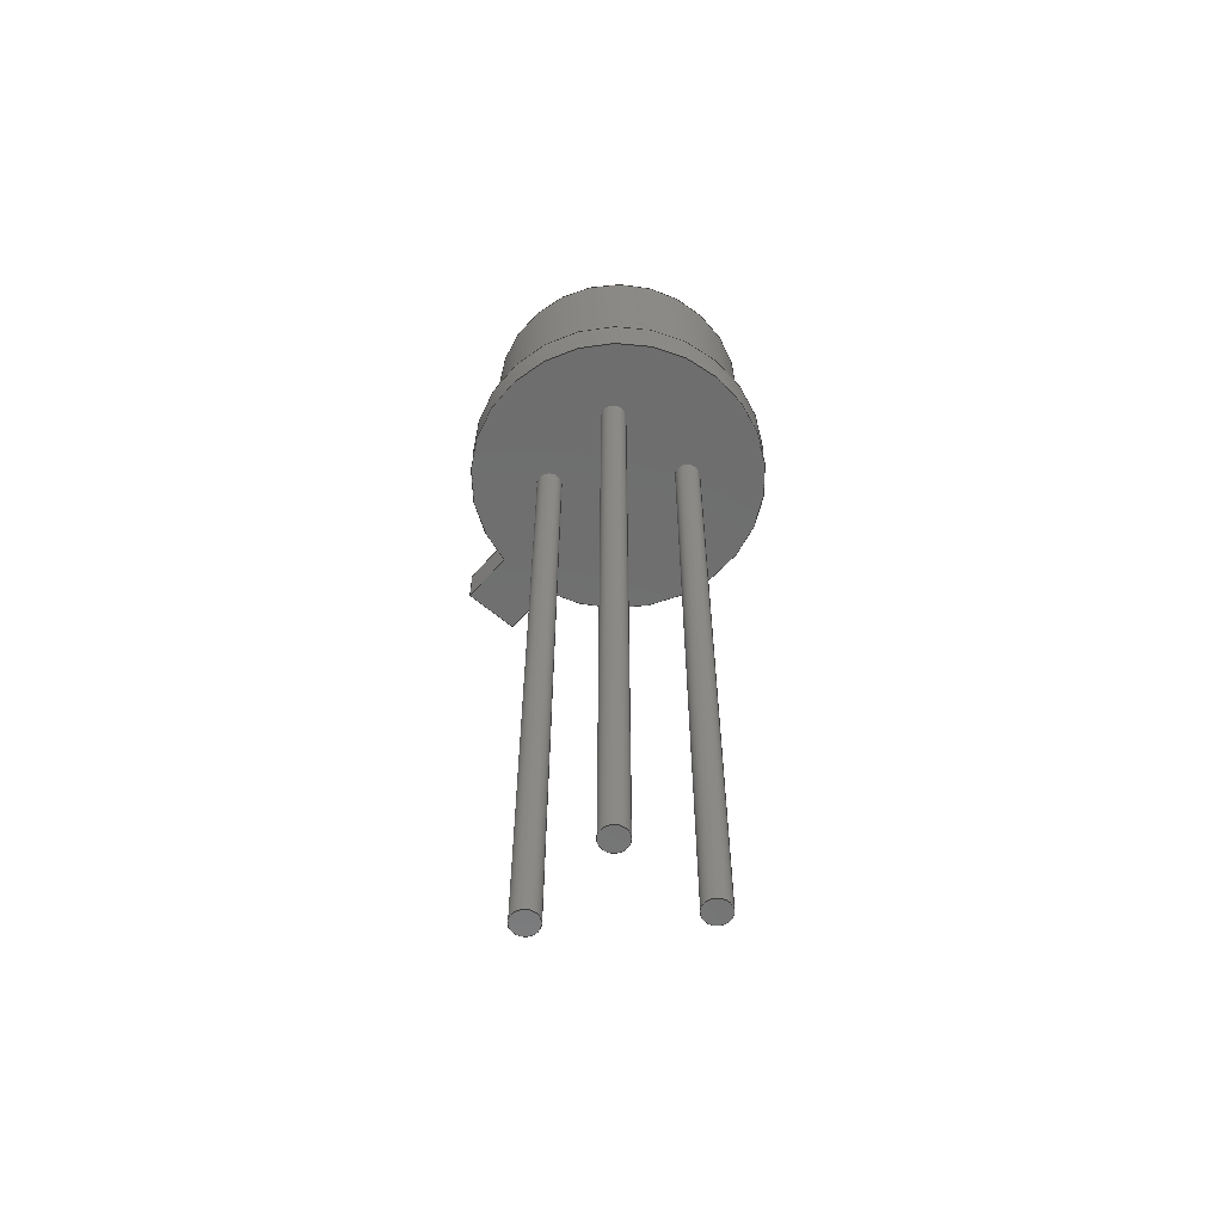
<metadata>
{"format":"step","ext":"stp","renderer":"f3d","projection":"perspective","resolution":1024,"background":"white","views":[{"elev":-60.3,"azim":-175.9,"up":"+Z"}]}
</metadata>
<code>
ISO-10303-21;
DATA;
#1=MECHANICAL_DESIGN_GEOMETRIC_PRESENTATION_REPRESENTATION('',(#6,#5),
#471);
#2=SHAPE_REPRESENTATION_RELATIONSHIP('SRR','None',#478,#3);
#3=ADVANCED_BREP_SHAPE_REPRESENTATION('',(#255),#470);
#4=ORIENTED_CLOSED_SHELL('',*,#254,.F.);
#5=STYLED_ITEM('',(#488),#242);
#6=STYLED_ITEM('',(#487),#255);
#7=CYLINDRICAL_SURFACE('',#283,0.225);
#8=CYLINDRICAL_SURFACE('',#286,0.225);
#9=CYLINDRICAL_SURFACE('',#289,0.225);
#10=CYLINDRICAL_SURFACE('',#294,1);
#11=CYLINDRICAL_SURFACE('',#299,2.7);
#12=CYLINDRICAL_SURFACE('',#302,2.35);
#13=CYLINDRICAL_SURFACE('',#303,1.1);
#14=CYLINDRICAL_SURFACE('',#309,2.25);
#15=FACE_BOUND('',#69,.T.);
#16=FACE_BOUND('',#70,.T.);
#17=FACE_BOUND('',#71,.T.);
#18=FACE_BOUND('',#73,.T.);
#19=FACE_BOUND('',#76,.T.);
#20=FACE_BOUND('',#79,.T.);
#21=FACE_BOUND('',#83,.T.);
#22=FACE_BOUND('',#85,.T.);
#23=FACE_BOUND('',#88,.T.);
#24=FACE_BOUND('',#90,.T.);
#25=FACE_BOUND('',#92,.T.);
#26=FACE_BOUND('',#95,.T.);
#27=FACE_BOUND('',#97,.T.);
#28=CIRCLE('',#279,2.7);
#29=CIRCLE('',#280,0.225);
#30=CIRCLE('',#281,0.225);
#31=CIRCLE('',#282,0.225);
#32=CIRCLE('',#284,0.225);
#33=CIRCLE('',#287,0.225);
#34=CIRCLE('',#290,0.225);
#35=CIRCLE('',#293,1);
#36=CIRCLE('',#295,1);
#37=CIRCLE('',#297,2.7);
#38=CIRCLE('',#298,2.35);
#39=CIRCLE('',#301,2.35);
#40=CIRCLE('',#304,1.1);
#41=CIRCLE('',#305,1.1);
#42=CIRCLE('',#308,2.25);
#43=CIRCLE('',#310,2.25);
#44=FACE_OUTER_BOUND('',#65,.T.);
#45=FACE_OUTER_BOUND('',#66,.T.);
#46=FACE_OUTER_BOUND('',#67,.T.);
#47=FACE_OUTER_BOUND('',#68,.T.);
#48=FACE_OUTER_BOUND('',#72,.T.);
#49=FACE_OUTER_BOUND('',#74,.T.);
#50=FACE_OUTER_BOUND('',#75,.T.);
#51=FACE_OUTER_BOUND('',#77,.T.);
#52=FACE_OUTER_BOUND('',#78,.T.);
#53=FACE_OUTER_BOUND('',#80,.T.);
#54=FACE_OUTER_BOUND('',#81,.T.);
#55=FACE_OUTER_BOUND('',#82,.T.);
#56=FACE_OUTER_BOUND('',#84,.T.);
#57=FACE_OUTER_BOUND('',#86,.T.);
#58=FACE_OUTER_BOUND('',#87,.T.);
#59=FACE_OUTER_BOUND('',#89,.T.);
#60=FACE_OUTER_BOUND('',#91,.T.);
#61=FACE_OUTER_BOUND('',#93,.T.);
#62=FACE_OUTER_BOUND('',#94,.T.);
#63=FACE_OUTER_BOUND('',#96,.T.);
#64=FACE_OUTER_BOUND('',#98,.T.);
#65=EDGE_LOOP('',(#167,#168,#169,#170));
#66=EDGE_LOOP('',(#171,#172,#173,#174));
#67=EDGE_LOOP('',(#175,#176,#177,#178));
#68=EDGE_LOOP('',(#179,#180,#181,#182));
#69=EDGE_LOOP('',(#183));
#70=EDGE_LOOP('',(#184));
#71=EDGE_LOOP('',(#185));
#72=EDGE_LOOP('',(#186));
#73=EDGE_LOOP('',(#187));
#74=EDGE_LOOP('',(#188));
#75=EDGE_LOOP('',(#189));
#76=EDGE_LOOP('',(#190));
#77=EDGE_LOOP('',(#191));
#78=EDGE_LOOP('',(#192));
#79=EDGE_LOOP('',(#193));
#80=EDGE_LOOP('',(#194));
#81=EDGE_LOOP('',(#195));
#82=EDGE_LOOP('',(#196));
#83=EDGE_LOOP('',(#197));
#84=EDGE_LOOP('',(#198,#199,#200,#201));
#85=EDGE_LOOP('',(#202));
#86=EDGE_LOOP('',(#203,#204,#205,#206));
#87=EDGE_LOOP('',(#207));
#88=EDGE_LOOP('',(#208));
#89=EDGE_LOOP('',(#209));
#90=EDGE_LOOP('',(#210));
#91=EDGE_LOOP('',(#211));
#92=EDGE_LOOP('',(#212));
#93=EDGE_LOOP('',(#213));
#94=EDGE_LOOP('',(#214));
#95=EDGE_LOOP('',(#215));
#96=EDGE_LOOP('',(#216));
#97=EDGE_LOOP('',(#217));
#98=EDGE_LOOP('',(#218));
#99=LINE('',#402,#109);
#100=LINE('',#404,#110);
#101=LINE('',#406,#111);
#102=LINE('',#407,#112);
#103=LINE('',#410,#113);
#104=LINE('',#412,#114);
#105=LINE('',#413,#115);
#106=LINE('',#417,#116);
#107=LINE('',#418,#117);
#108=LINE('',#419,#118);
#109=VECTOR('',#316,10);
#110=VECTOR('',#317,10);
#111=VECTOR('',#318,10);
#112=VECTOR('',#319,10);
#113=VECTOR('',#322,10);
#114=VECTOR('',#323,10);
#115=VECTOR('',#324,10);
#116=VECTOR('',#327,10);
#117=VECTOR('',#328,10);
#118=VECTOR('',#329,10);
#119=VERTEX_POINT('',#400);
#120=VERTEX_POINT('',#401);
#121=VERTEX_POINT('',#403);
#122=VERTEX_POINT('',#405);
#123=VERTEX_POINT('',#409);
#124=VERTEX_POINT('',#411);
#125=VERTEX_POINT('',#415);
#126=VERTEX_POINT('',#416);
#127=VERTEX_POINT('',#422);
#128=VERTEX_POINT('',#424);
#129=VERTEX_POINT('',#426);
#130=VERTEX_POINT('',#429);
#131=VERTEX_POINT('',#433);
#132=VERTEX_POINT('',#437);
#133=VERTEX_POINT('',#441);
#134=VERTEX_POINT('',#444);
#135=VERTEX_POINT('',#448);
#136=VERTEX_POINT('',#452);
#137=VERTEX_POINT('',#456);
#138=VERTEX_POINT('',#458);
#139=VERTEX_POINT('',#462);
#140=VERTEX_POINT('',#465);
#141=EDGE_CURVE('',#119,#120,#99,.T.);
#142=EDGE_CURVE('',#121,#119,#100,.T.);
#143=EDGE_CURVE('',#122,#121,#101,.T.);
#144=EDGE_CURVE('',#122,#120,#102,.T.);
#145=EDGE_CURVE('',#123,#122,#103,.T.);
#146=EDGE_CURVE('',#124,#121,#104,.T.);
#147=EDGE_CURVE('',#123,#124,#105,.T.);
#148=EDGE_CURVE('',#125,#126,#106,.T.);
#149=EDGE_CURVE('',#125,#123,#107,.T.);
#150=EDGE_CURVE('',#126,#124,#108,.T.);
#151=EDGE_CURVE('',#125,#120,#28,.T.);
#152=EDGE_CURVE('',#127,#127,#29,.T.);
#153=EDGE_CURVE('',#128,#128,#30,.T.);
#154=EDGE_CURVE('',#129,#129,#31,.T.);
#155=EDGE_CURVE('',#130,#130,#32,.T.);
#156=EDGE_CURVE('',#131,#131,#33,.T.);
#157=EDGE_CURVE('',#132,#132,#34,.T.);
#158=EDGE_CURVE('',#133,#133,#35,.T.);
#159=EDGE_CURVE('',#134,#134,#36,.T.);
#160=EDGE_CURVE('',#119,#126,#37,.T.);
#161=EDGE_CURVE('',#135,#135,#38,.T.);
#162=EDGE_CURVE('',#136,#136,#39,.T.);
#163=EDGE_CURVE('',#137,#137,#40,.T.);
#164=EDGE_CURVE('',#138,#138,#41,.T.);
#165=EDGE_CURVE('',#139,#139,#42,.T.);
#166=EDGE_CURVE('',#140,#140,#43,.T.);
#167=ORIENTED_EDGE('',*,*,#141,.F.);
#168=ORIENTED_EDGE('',*,*,#142,.F.);
#169=ORIENTED_EDGE('',*,*,#143,.F.);
#170=ORIENTED_EDGE('',*,*,#144,.T.);
#171=ORIENTED_EDGE('',*,*,#145,.T.);
#172=ORIENTED_EDGE('',*,*,#143,.T.);
#173=ORIENTED_EDGE('',*,*,#146,.F.);
#174=ORIENTED_EDGE('',*,*,#147,.F.);
#175=ORIENTED_EDGE('',*,*,#148,.F.);
#176=ORIENTED_EDGE('',*,*,#149,.T.);
#177=ORIENTED_EDGE('',*,*,#147,.T.);
#178=ORIENTED_EDGE('',*,*,#150,.F.);
#179=ORIENTED_EDGE('',*,*,#151,.T.);
#180=ORIENTED_EDGE('',*,*,#144,.F.);
#181=ORIENTED_EDGE('',*,*,#145,.F.);
#182=ORIENTED_EDGE('',*,*,#149,.F.);
#183=ORIENTED_EDGE('',*,*,#152,.T.);
#184=ORIENTED_EDGE('',*,*,#153,.T.);
#185=ORIENTED_EDGE('',*,*,#154,.T.);
#186=ORIENTED_EDGE('',*,*,#155,.F.);
#187=ORIENTED_EDGE('',*,*,#154,.F.);
#188=ORIENTED_EDGE('',*,*,#155,.T.);
#189=ORIENTED_EDGE('',*,*,#156,.F.);
#190=ORIENTED_EDGE('',*,*,#153,.F.);
#191=ORIENTED_EDGE('',*,*,#156,.T.);
#192=ORIENTED_EDGE('',*,*,#157,.F.);
#193=ORIENTED_EDGE('',*,*,#152,.F.);
#194=ORIENTED_EDGE('',*,*,#157,.T.);
#195=ORIENTED_EDGE('',*,*,#158,.T.);
#196=ORIENTED_EDGE('',*,*,#158,.F.);
#197=ORIENTED_EDGE('',*,*,#159,.F.);
#198=ORIENTED_EDGE('',*,*,#160,.T.);
#199=ORIENTED_EDGE('',*,*,#150,.T.);
#200=ORIENTED_EDGE('',*,*,#146,.T.);
#201=ORIENTED_EDGE('',*,*,#142,.T.);
#202=ORIENTED_EDGE('',*,*,#161,.T.);
#203=ORIENTED_EDGE('',*,*,#141,.T.);
#204=ORIENTED_EDGE('',*,*,#151,.F.);
#205=ORIENTED_EDGE('',*,*,#148,.T.);
#206=ORIENTED_EDGE('',*,*,#160,.F.);
#207=ORIENTED_EDGE('',*,*,#162,.T.);
#208=ORIENTED_EDGE('',*,*,#159,.T.);
#209=ORIENTED_EDGE('',*,*,#162,.F.);
#210=ORIENTED_EDGE('',*,*,#161,.F.);
#211=ORIENTED_EDGE('',*,*,#163,.F.);
#212=ORIENTED_EDGE('',*,*,#164,.F.);
#213=ORIENTED_EDGE('',*,*,#163,.T.);
#214=ORIENTED_EDGE('',*,*,#165,.F.);
#215=ORIENTED_EDGE('',*,*,#164,.T.);
#216=ORIENTED_EDGE('',*,*,#165,.T.);
#217=ORIENTED_EDGE('',*,*,#166,.T.);
#218=ORIENTED_EDGE('',*,*,#166,.F.);
#219=PLANE('',#275);
#220=PLANE('',#276);
#221=PLANE('',#277);
#222=PLANE('',#278);
#223=PLANE('',#285);
#224=PLANE('',#288);
#225=PLANE('',#291);
#226=PLANE('',#292);
#227=PLANE('',#296);
#228=PLANE('',#300);
#229=PLANE('',#306);
#230=PLANE('',#307);
#231=PLANE('',#311);
#232=ADVANCED_FACE('',(#44),#219,.T.);
#233=ADVANCED_FACE('',(#45),#220,.T.);
#234=ADVANCED_FACE('',(#46),#221,.T.);
#235=ADVANCED_FACE('',(#47,#15,#16,#17),#222,.F.);
#236=ADVANCED_FACE('',(#48,#18),#7,.T.);
#237=ADVANCED_FACE('',(#49),#223,.F.);
#238=ADVANCED_FACE('',(#50,#19),#8,.T.);
#239=ADVANCED_FACE('',(#51),#224,.F.);
#240=ADVANCED_FACE('',(#52,#20),#9,.T.);
#241=ADVANCED_FACE('',(#53),#225,.F.);
#242=ADVANCED_FACE('',(#54),#226,.T.);
#243=ADVANCED_FACE('',(#55,#21),#10,.F.);
#244=ADVANCED_FACE('',(#56,#22),#227,.T.);
#245=ADVANCED_FACE('',(#57),#11,.T.);
#246=ADVANCED_FACE('',(#58,#23),#228,.T.);
#247=ADVANCED_FACE('',(#59,#24),#12,.T.);
#248=ADVANCED_FACE('',(#60,#25),#13,.T.);
#249=ADVANCED_FACE('',(#61),#229,.F.);
#250=ADVANCED_FACE('',(#62,#26),#230,.F.);
#251=ADVANCED_FACE('',(#63,#27),#14,.F.);
#252=ADVANCED_FACE('',(#64),#231,.T.);
#253=CLOSED_SHELL('',(#232,#233,#234,#235,#236,#237,#238,#239,#240,#241,
#242,#243,#244,#245,#246,#247));
#254=CLOSED_SHELL('',(#248,#249,#250,#251,#252));
#255=BREP_WITH_VOIDS('Solid1',#253,(#4));
#256=DERIVED_UNIT_ELEMENT(#258,0);
#257=DERIVED_UNIT_ELEMENT(#473,0);
#258=(
MASS_UNIT()
NAMED_UNIT(*)
SI_UNIT($,.GRAM.)
);
#259=DERIVED_UNIT((#256,#257));
#260=MEASURE_REPRESENTATION_ITEM('density measure',
POSITIVE_RATIO_MEASURE(2.18),#259);
#261=PROPERTY_DEFINITION_REPRESENTATION(#266,#263);
#262=PROPERTY_DEFINITION_REPRESENTATION(#267,#264);
#263=REPRESENTATION('material name',(#265),#470);
#264=REPRESENTATION('density',(#260),#470);
#265=DESCRIPTIVE_REPRESENTATION_ITEM('Glass','Glass');
#266=PROPERTY_DEFINITION('material property','material name',#480);
#267=PROPERTY_DEFINITION('material property','density of part',#480);
#268=DATE_TIME_ROLE('creation_date');
#269=APPLIED_DATE_AND_TIME_ASSIGNMENT(#270,#268,(#480));
#270=DATE_AND_TIME(#271,#272);
#271=CALENDAR_DATE(2017,2,5);
#272=LOCAL_TIME(13,7,55,#273);
#273=COORDINATED_UNIVERSAL_TIME_OFFSET(0,0,.BEHIND.);
#274=AXIS2_PLACEMENT_3D('placement',#398,#312,#313);
#275=AXIS2_PLACEMENT_3D('',#399,#314,#315);
#276=AXIS2_PLACEMENT_3D('',#408,#320,#321);
#277=AXIS2_PLACEMENT_3D('',#414,#325,#326);
#278=AXIS2_PLACEMENT_3D('',#420,#330,#331);
#279=AXIS2_PLACEMENT_3D('',#421,#332,#333);
#280=AXIS2_PLACEMENT_3D('',#423,#334,#335);
#281=AXIS2_PLACEMENT_3D('',#425,#336,#337);
#282=AXIS2_PLACEMENT_3D('',#427,#338,#339);
#283=AXIS2_PLACEMENT_3D('',#428,#340,#341);
#284=AXIS2_PLACEMENT_3D('',#430,#342,#343);
#285=AXIS2_PLACEMENT_3D('',#431,#344,#345);
#286=AXIS2_PLACEMENT_3D('',#432,#346,#347);
#287=AXIS2_PLACEMENT_3D('',#434,#348,#349);
#288=AXIS2_PLACEMENT_3D('',#435,#350,#351);
#289=AXIS2_PLACEMENT_3D('',#436,#352,#353);
#290=AXIS2_PLACEMENT_3D('',#438,#354,#355);
#291=AXIS2_PLACEMENT_3D('',#439,#356,#357);
#292=AXIS2_PLACEMENT_3D('',#440,#358,#359);
#293=AXIS2_PLACEMENT_3D('',#442,#360,#361);
#294=AXIS2_PLACEMENT_3D('',#443,#362,#363);
#295=AXIS2_PLACEMENT_3D('',#445,#364,#365);
#296=AXIS2_PLACEMENT_3D('',#446,#366,#367);
#297=AXIS2_PLACEMENT_3D('',#447,#368,#369);
#298=AXIS2_PLACEMENT_3D('',#449,#370,#371);
#299=AXIS2_PLACEMENT_3D('',#450,#372,#373);
#300=AXIS2_PLACEMENT_3D('',#451,#374,#375);
#301=AXIS2_PLACEMENT_3D('',#453,#376,#377);
#302=AXIS2_PLACEMENT_3D('',#454,#378,#379);
#303=AXIS2_PLACEMENT_3D('',#455,#380,#381);
#304=AXIS2_PLACEMENT_3D('',#457,#382,#383);
#305=AXIS2_PLACEMENT_3D('',#459,#384,#385);
#306=AXIS2_PLACEMENT_3D('',#460,#386,#387);
#307=AXIS2_PLACEMENT_3D('',#461,#388,#389);
#308=AXIS2_PLACEMENT_3D('',#463,#390,#391);
#309=AXIS2_PLACEMENT_3D('',#464,#392,#393);
#310=AXIS2_PLACEMENT_3D('',#466,#394,#395);
#311=AXIS2_PLACEMENT_3D('',#467,#396,#397);
#312=DIRECTION('axis',(0,0,1));
#313=DIRECTION('refdir',(1,0,0));
#314=DIRECTION('center_axis',(0.7071,0.7071,0));
#315=DIRECTION('ref_axis',(-0.7071,0.7071,0));
#316=DIRECTION('',(0,0,-1));
#317=DIRECTION('',(-0.7071,0.7071,0));
#318=DIRECTION('',(0,0,1));
#319=DIRECTION('',(-0.7071,0.7071,0));
#320=DIRECTION('center_axis',(0.7071,-0.7071,0));
#321=DIRECTION('ref_axis',(0.7071,0.7071,0));
#322=DIRECTION('',(0.7071,0.7071,0));
#323=DIRECTION('',(0.7071,0.7071,0));
#324=DIRECTION('',(0,0,1));
#325=DIRECTION('center_axis',(-0.7071,-0.7071,0));
#326=DIRECTION('ref_axis',(0.7071,-0.7071,0));
#327=DIRECTION('',(0,0,1));
#328=DIRECTION('',(0.7071,-0.7071,0));
#329=DIRECTION('',(0.7071,-0.7071,0));
#330=DIRECTION('center_axis',(0,0,1));
#331=DIRECTION('ref_axis',(1,0,0));
#332=DIRECTION('center_axis',(0,0,-1));
#333=DIRECTION('ref_axis',(-1,0,0));
#334=DIRECTION('center_axis',(0,0,1));
#335=DIRECTION('ref_axis',(1,0,0));
#336=DIRECTION('center_axis',(0,0,1));
#337=DIRECTION('ref_axis',(1,0,0));
#338=DIRECTION('center_axis',(0,0,1));
#339=DIRECTION('ref_axis',(1,0,0));
#340=DIRECTION('center_axis',(0,0,-1));
#341=DIRECTION('ref_axis',(1,0,0));
#342=DIRECTION('center_axis',(0,0,-1));
#343=DIRECTION('ref_axis',(1,0,0));
#344=DIRECTION('center_axis',(0,0,1));
#345=DIRECTION('ref_axis',(1,0,0));
#346=DIRECTION('center_axis',(0,0,-1));
#347=DIRECTION('ref_axis',(1,0,0));
#348=DIRECTION('center_axis',(0,0,-1));
#349=DIRECTION('ref_axis',(1,0,0));
#350=DIRECTION('center_axis',(0,0,1));
#351=DIRECTION('ref_axis',(1,0,0));
#352=DIRECTION('center_axis',(0,0,-1));
#353=DIRECTION('ref_axis',(1,0,0));
#354=DIRECTION('center_axis',(0,0,-1));
#355=DIRECTION('ref_axis',(1,0,0));
#356=DIRECTION('center_axis',(0,0,1));
#357=DIRECTION('ref_axis',(1,0,0));
#358=DIRECTION('center_axis',(0,0,1));
#359=DIRECTION('ref_axis',(1,0,0));
#360=DIRECTION('center_axis',(0,0,1));
#361=DIRECTION('ref_axis',(-1,0,0));
#362=DIRECTION('center_axis',(0,0,-1));
#363=DIRECTION('ref_axis',(-1,0,0));
#364=DIRECTION('center_axis',(0,0,-1));
#365=DIRECTION('ref_axis',(-1,0,0));
#366=DIRECTION('center_axis',(0,0,1));
#367=DIRECTION('ref_axis',(1,0,0));
#368=DIRECTION('center_axis',(0,0,1));
#369=DIRECTION('ref_axis',(-1,0,0));
#370=DIRECTION('center_axis',(0,0,-1));
#371=DIRECTION('ref_axis',(1,0,0));
#372=DIRECTION('center_axis',(0,0,1));
#373=DIRECTION('ref_axis',(-1,0,0));
#374=DIRECTION('center_axis',(0,0,1));
#375=DIRECTION('ref_axis',(1,0,0));
#376=DIRECTION('center_axis',(0,0,1));
#377=DIRECTION('ref_axis',(1,0,0));
#378=DIRECTION('center_axis',(0,0,1));
#379=DIRECTION('ref_axis',(1,0,0));
#380=DIRECTION('center_axis',(0,0,-1));
#381=DIRECTION('ref_axis',(1,0,0));
#382=DIRECTION('center_axis',(0,0,-1));
#383=DIRECTION('ref_axis',(1,0,0));
#384=DIRECTION('center_axis',(0,0,1));
#385=DIRECTION('ref_axis',(1,0,0));
#386=DIRECTION('center_axis',(0,0,1));
#387=DIRECTION('ref_axis',(1,0,0));
#388=DIRECTION('center_axis',(0,0,1));
#389=DIRECTION('ref_axis',(1,0,0));
#390=DIRECTION('center_axis',(0,0,1));
#391=DIRECTION('ref_axis',(-1,0,0));
#392=DIRECTION('center_axis',(0,0,-1));
#393=DIRECTION('ref_axis',(-1,0,0));
#394=DIRECTION('center_axis',(0,0,-1));
#395=DIRECTION('ref_axis',(-1,0,0));
#396=DIRECTION('center_axis',(0,0,1));
#397=DIRECTION('ref_axis',(1,0,0));
#398=CARTESIAN_POINT('',(0,0,0));
#399=CARTESIAN_POINT('Origin',(2.963,-2.227,0));
#400=CARTESIAN_POINT('',(2.241,-1.506,0.76));
#401=CARTESIAN_POINT('',(2.241,-1.506,0));
#402=CARTESIAN_POINT('',(2.241,-1.506,0));
#403=CARTESIAN_POINT('',(2.963,-2.227,0.76));
#404=CARTESIAN_POINT('',(2.963,-2.227,0.76));
#405=CARTESIAN_POINT('',(2.963,-2.227,0));
#406=CARTESIAN_POINT('',(2.963,-2.227,0));
#407=CARTESIAN_POINT('',(2.963,-2.227,0));
#408=CARTESIAN_POINT('Origin',(2.227,-2.963,0));
#409=CARTESIAN_POINT('',(2.227,-2.963,0));
#410=CARTESIAN_POINT('',(2.227,-2.963,0));
#411=CARTESIAN_POINT('',(2.227,-2.963,0.76));
#412=CARTESIAN_POINT('',(2.227,-2.963,0.76));
#413=CARTESIAN_POINT('',(2.227,-2.963,0));
#414=CARTESIAN_POINT('Origin',(0.8556,-1.591,0));
#415=CARTESIAN_POINT('',(1.506,-2.241,0));
#416=CARTESIAN_POINT('',(1.506,-2.241,0.76));
#417=CARTESIAN_POINT('',(1.506,-2.241,0));
#418=CARTESIAN_POINT('',(0.8556,-1.591,0));
#419=CARTESIAN_POINT('',(0.8556,-1.591,0.76));
#420=CARTESIAN_POINT('Origin',(-1.989e-16,-4.283e-17,
0));
#421=CARTESIAN_POINT('Origin',(0,0,0));
#422=CARTESIAN_POINT('',(1.045,2.755e-17,0));
#423=CARTESIAN_POINT('Origin',(1.27,0,0));
#424=CARTESIAN_POINT('',(-0.225,1.27,0));
#425=CARTESIAN_POINT('Origin',(0,1.27,0));
#426=CARTESIAN_POINT('',(-1.495,2.755e-17,0));
#427=CARTESIAN_POINT('Origin',(-1.27,0,0));
#428=CARTESIAN_POINT('Origin',(-1.27,0,0));
#429=CARTESIAN_POINT('',(-1.495,2.755e-17,-13));
#430=CARTESIAN_POINT('Origin',(-1.27,0,-13));
#431=CARTESIAN_POINT('Origin',(-1.27,0,-13));
#432=CARTESIAN_POINT('Origin',(0,1.27,0));
#433=CARTESIAN_POINT('',(-0.225,1.27,-13));
#434=CARTESIAN_POINT('Origin',(0,1.27,-13));
#435=CARTESIAN_POINT('Origin',(2.296e-18,1.27,-13));
#436=CARTESIAN_POINT('Origin',(1.27,0,0));
#437=CARTESIAN_POINT('',(1.045,2.755e-17,-13));
#438=CARTESIAN_POINT('Origin',(1.27,0,-13));
#439=CARTESIAN_POINT('Origin',(1.27,0,-13));
#440=CARTESIAN_POINT('Origin',(1.164e-16,2.628e-17,
3.65));
#441=CARTESIAN_POINT('',(1,1.225e-16,3.65));
#442=CARTESIAN_POINT('Origin',(0,0,3.65));
#443=CARTESIAN_POINT('Origin',(0,0,3.75));
#444=CARTESIAN_POINT('',(1,1.225e-16,3.75));
#445=CARTESIAN_POINT('Origin',(0,0,3.75));
#446=CARTESIAN_POINT('Origin',(-1.989e-16,-4.283e-17,
0.76));
#447=CARTESIAN_POINT('Origin',(0,0,0.76));
#448=CARTESIAN_POINT('',(1.988,-1.253,0.76));
#449=CARTESIAN_POINT('Origin',(0,0,0.76));
#450=CARTESIAN_POINT('Origin',(0,0,0));
#451=CARTESIAN_POINT('Origin',(1.224e-16,0,3.75));
#452=CARTESIAN_POINT('',(-2.35,2.878e-16,3.75));
#453=CARTESIAN_POINT('Origin',(0,0,3.75));
#454=CARTESIAN_POINT('Origin',(0,0,0));
#455=CARTESIAN_POINT('Origin',(0,0,3.65));
#456=CARTESIAN_POINT('',(-1.1,1.347e-16,3.55));
#457=CARTESIAN_POINT('Origin',(0,0,3.55));
#458=CARTESIAN_POINT('',(-1.1,1.347e-16,3.65));
#459=CARTESIAN_POINT('Origin',(0,0,3.65));
#460=CARTESIAN_POINT('Origin',(1.164e-16,2.628e-17,
3.55));
#461=CARTESIAN_POINT('Origin',(-1.258e-16,0,3.65));
#462=CARTESIAN_POINT('',(2.25,2.755e-16,3.65));
#463=CARTESIAN_POINT('Origin',(0,0,3.65));
#464=CARTESIAN_POINT('Origin',(0,0,3.75));
#465=CARTESIAN_POINT('',(2.25,2.755e-16,0.76));
#466=CARTESIAN_POINT('Origin',(0,0,0.76));
#467=CARTESIAN_POINT('Origin',(-1.258e-16,0,0.76));
#468=UNCERTAINTY_MEASURE_WITH_UNIT(LENGTH_MEASURE(0.01),#472,
'DISTANCE_ACCURACY_VALUE',
'Maximum model space distance between geometric entities at asserted c
onnectivities');
#469=UNCERTAINTY_MEASURE_WITH_UNIT(LENGTH_MEASURE(0.01),#472,
'DISTANCE_ACCURACY_VALUE',
'Maximum model space distance between geometric entities at asserted c
onnectivities');
#470=(
GEOMETRIC_REPRESENTATION_CONTEXT(3)
GLOBAL_UNCERTAINTY_ASSIGNED_CONTEXT((#468))
GLOBAL_UNIT_ASSIGNED_CONTEXT((#472,#475,#474))
REPRESENTATION_CONTEXT('','3D')
);
#471=(
GEOMETRIC_REPRESENTATION_CONTEXT(3)
GLOBAL_UNCERTAINTY_ASSIGNED_CONTEXT((#469))
GLOBAL_UNIT_ASSIGNED_CONTEXT((#472,#475,#474))
REPRESENTATION_CONTEXT('','3D')
);
#472=(
LENGTH_UNIT()
NAMED_UNIT(*)
SI_UNIT(.MILLI.,.METRE.)
);
#473=(
LENGTH_UNIT()
NAMED_UNIT(*)
SI_UNIT(.CENTI.,.METRE.)
);
#474=(
NAMED_UNIT(*)
SI_UNIT($,.STERADIAN.)
SOLID_ANGLE_UNIT()
);
#475=(
NAMED_UNIT(*)
PLANE_ANGLE_UNIT()
SI_UNIT($,.RADIAN.)
);
#476=SHAPE_DEFINITION_REPRESENTATION(#477,#478);
#477=PRODUCT_DEFINITION_SHAPE('',$,#480);
#478=SHAPE_REPRESENTATION('',(#274),#470);
#479=PRODUCT_DEFINITION_CONTEXT('part definition',#484,'design');
#480=PRODUCT_DEFINITION('Hamamatsu_S5973-02','Hamamatsu_S5973-02',#481,
#479);
#481=PRODUCT_DEFINITION_FORMATION('',$,#486);
#482=PRODUCT_RELATED_PRODUCT_CATEGORY('Hamamatsu_S5973-02',
'Hamamatsu_S5973-02',(#486));
#483=APPLICATION_PROTOCOL_DEFINITION('international standard',
'automotive_design',2009,#484);
#484=APPLICATION_CONTEXT(
'Core Data for Automotive Mechanical Design Process');
#485=PRODUCT_CONTEXT('part definition',#484,'mechanical');
#486=PRODUCT('Hamamatsu_S5973-02','Hamamatsu_S5973-02',$,(#485));
#487=PRESENTATION_STYLE_ASSIGNMENT((#489));
#488=PRESENTATION_STYLE_ASSIGNMENT((#490));
#489=SURFACE_STYLE_USAGE(.BOTH.,#491);
#490=SURFACE_STYLE_USAGE(.BOTH.,#492);
#491=SURFACE_SIDE_STYLE('',(#493));
#492=SURFACE_SIDE_STYLE('',(#494));
#493=SURFACE_STYLE_FILL_AREA(#495);
#494=SURFACE_STYLE_FILL_AREA(#496);
#495=FILL_AREA_STYLE('',(#497));
#496=FILL_AREA_STYLE('',(#498));
#497=FILL_AREA_STYLE_COLOUR('',#499);
#498=FILL_AREA_STYLE_COLOUR('',#500);
#499=COLOUR_RGB('',0.9255,0.9451,0.9373);
#500=COLOUR_RGB('',0.898,0.898,0.898);
ENDSEC;
END-ISO-10303-21;

</code>
